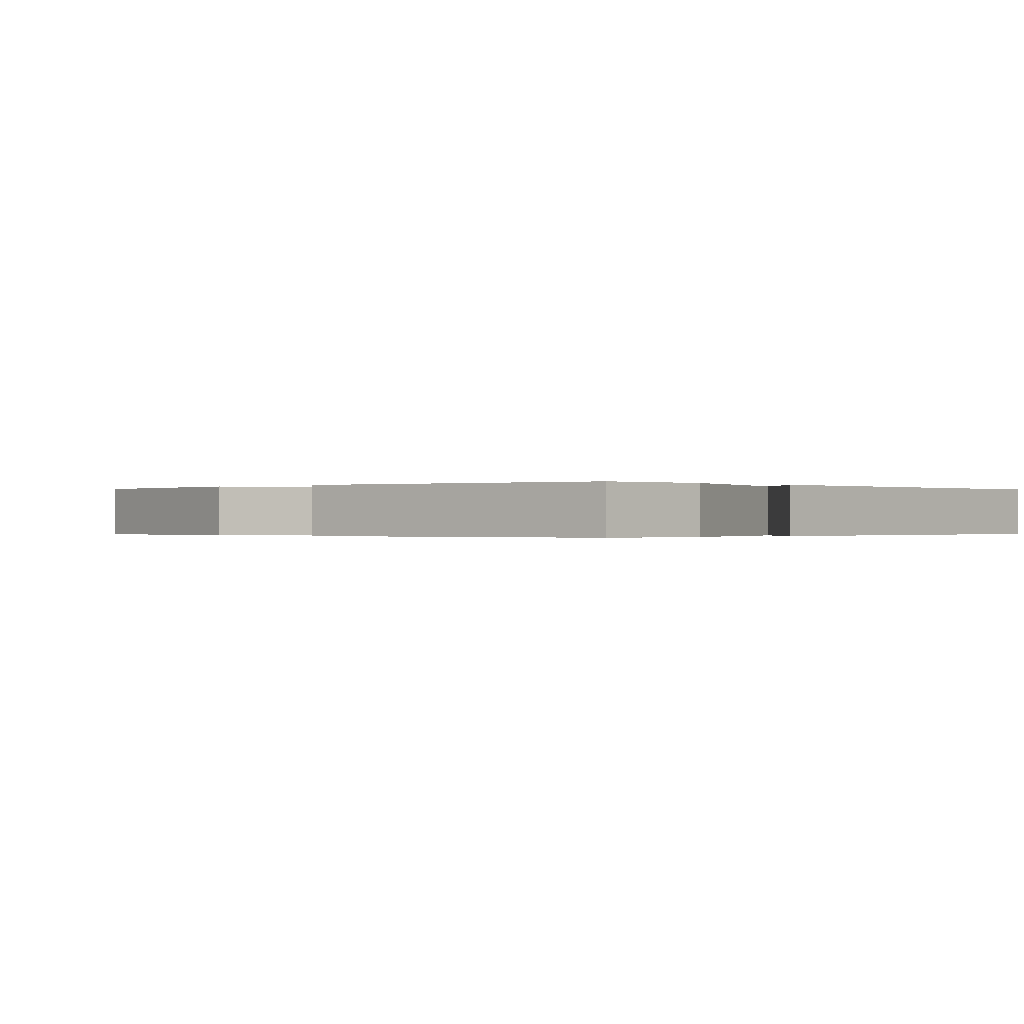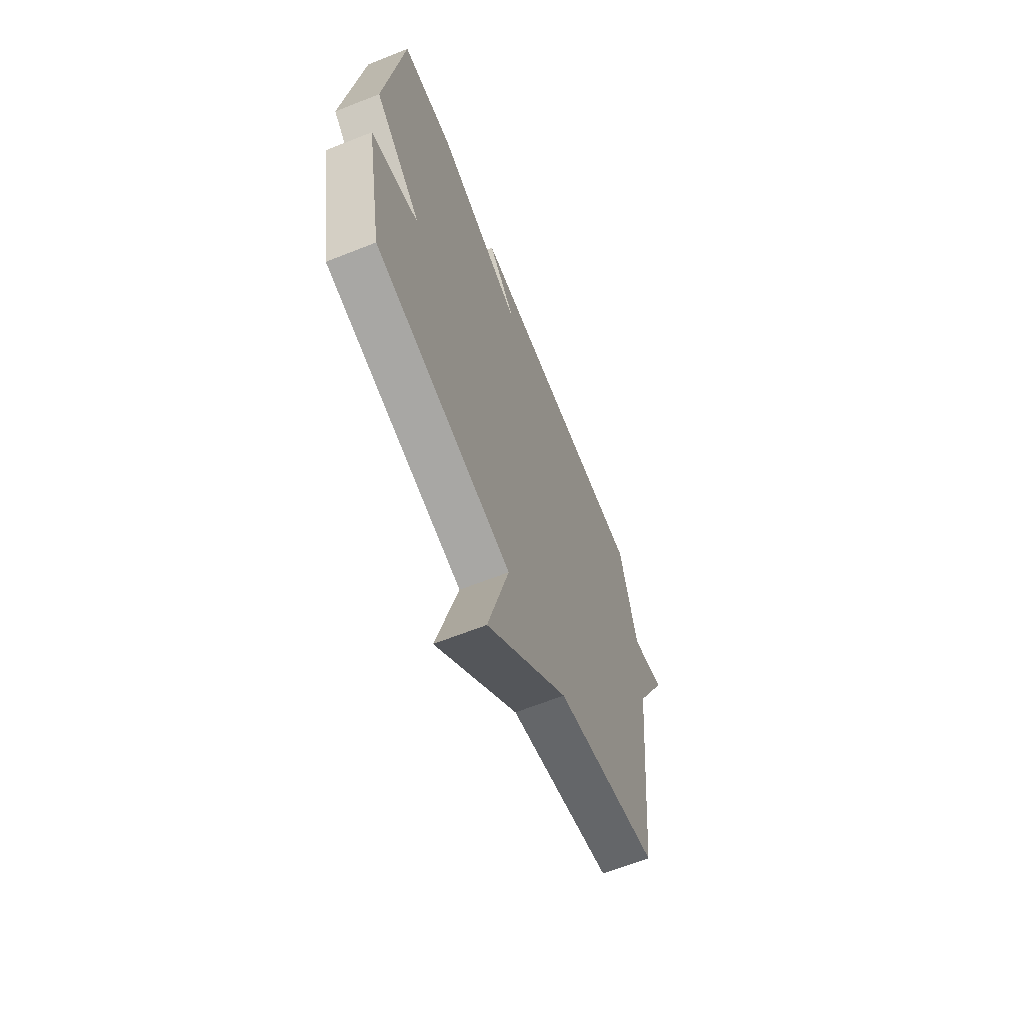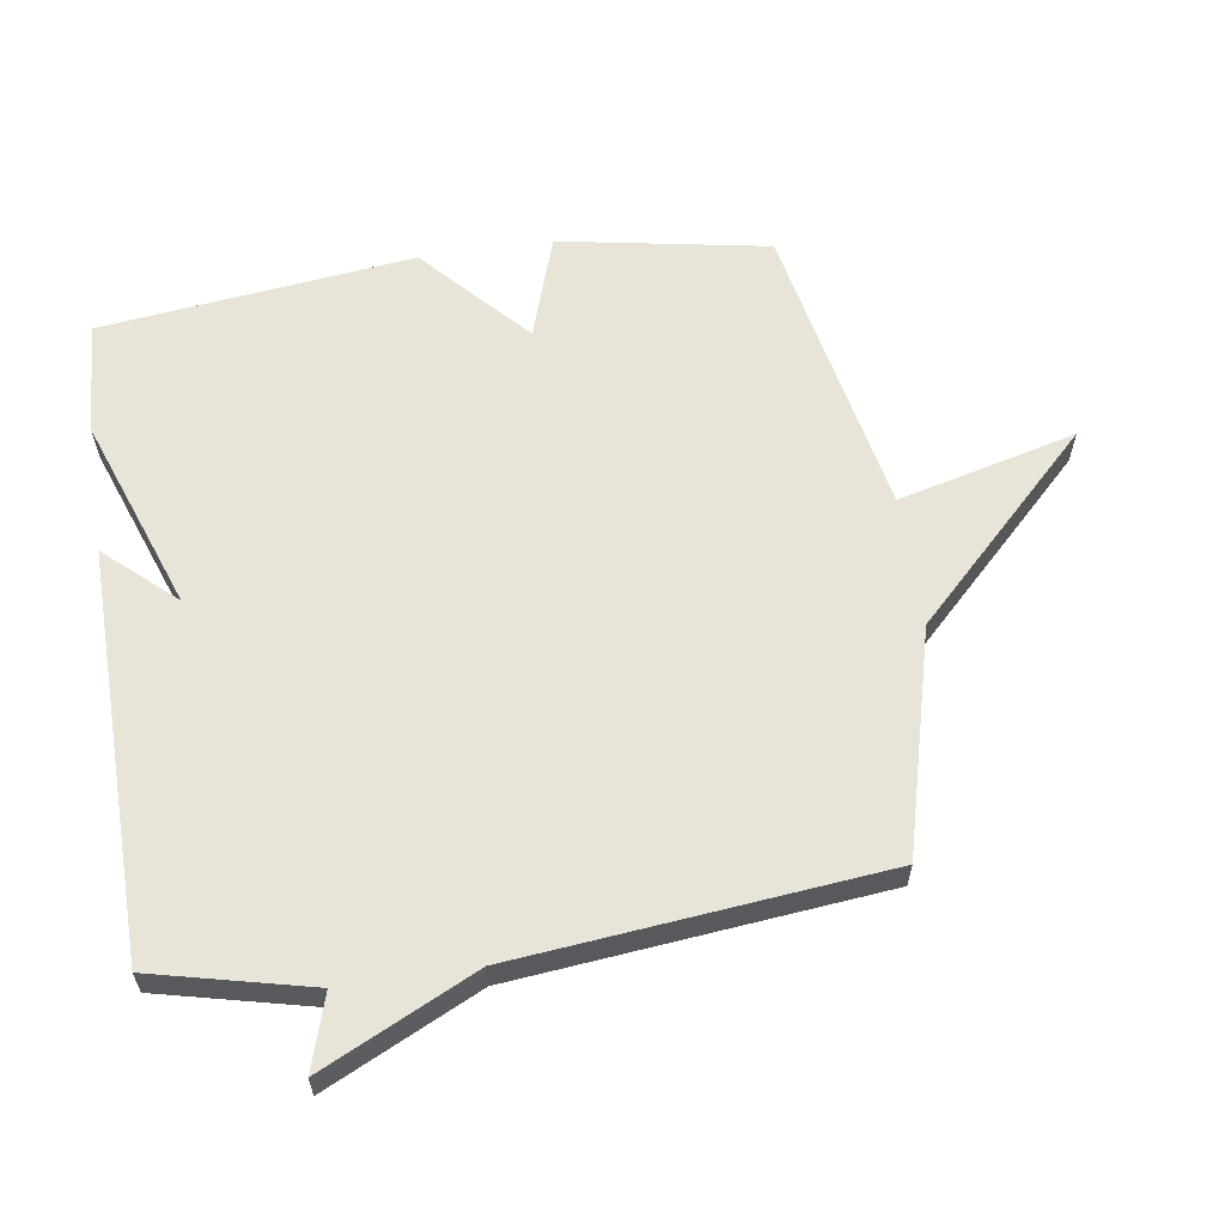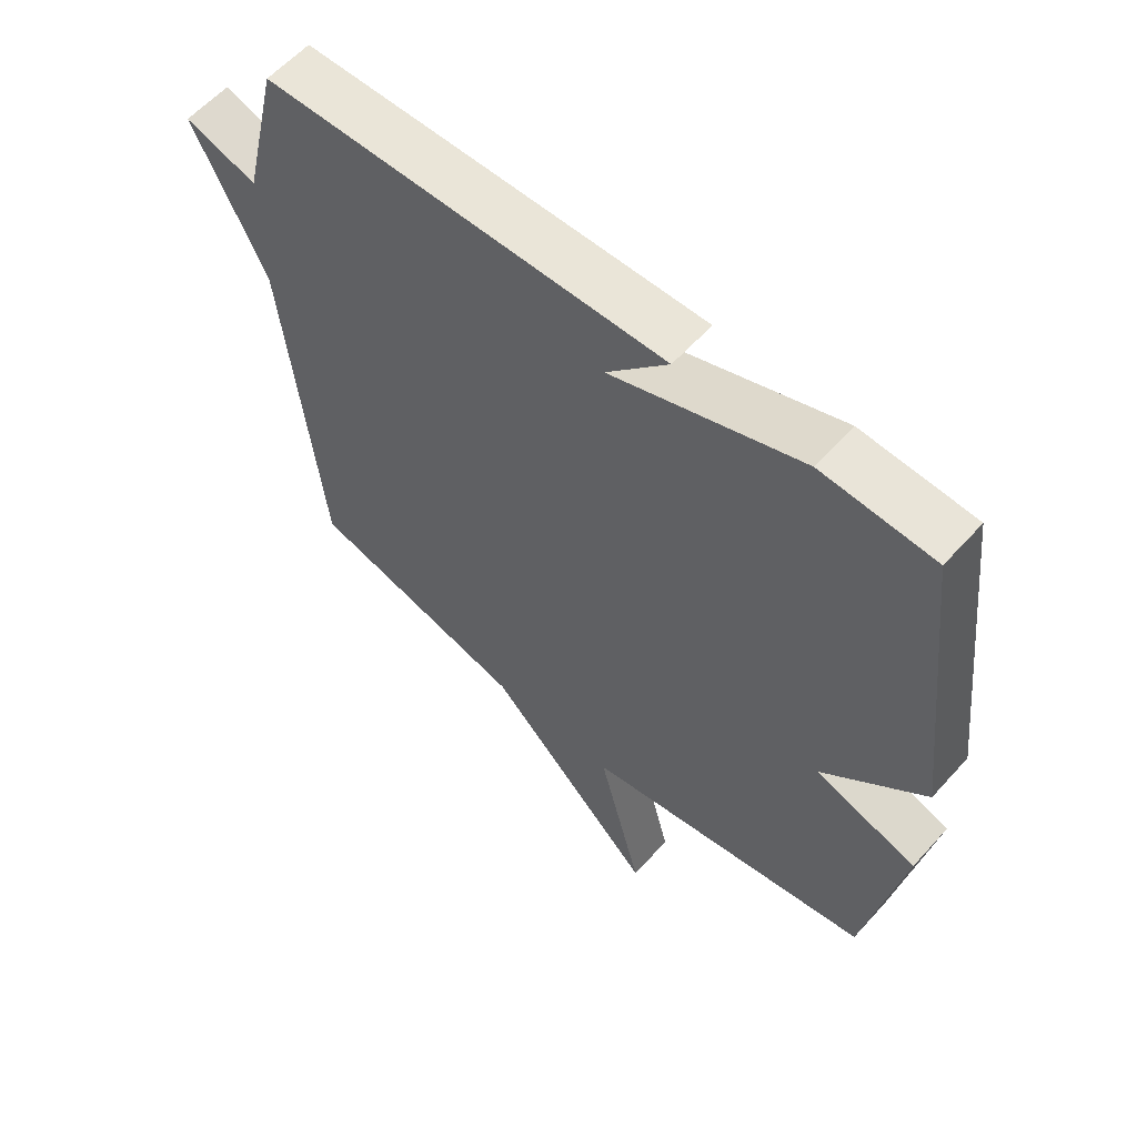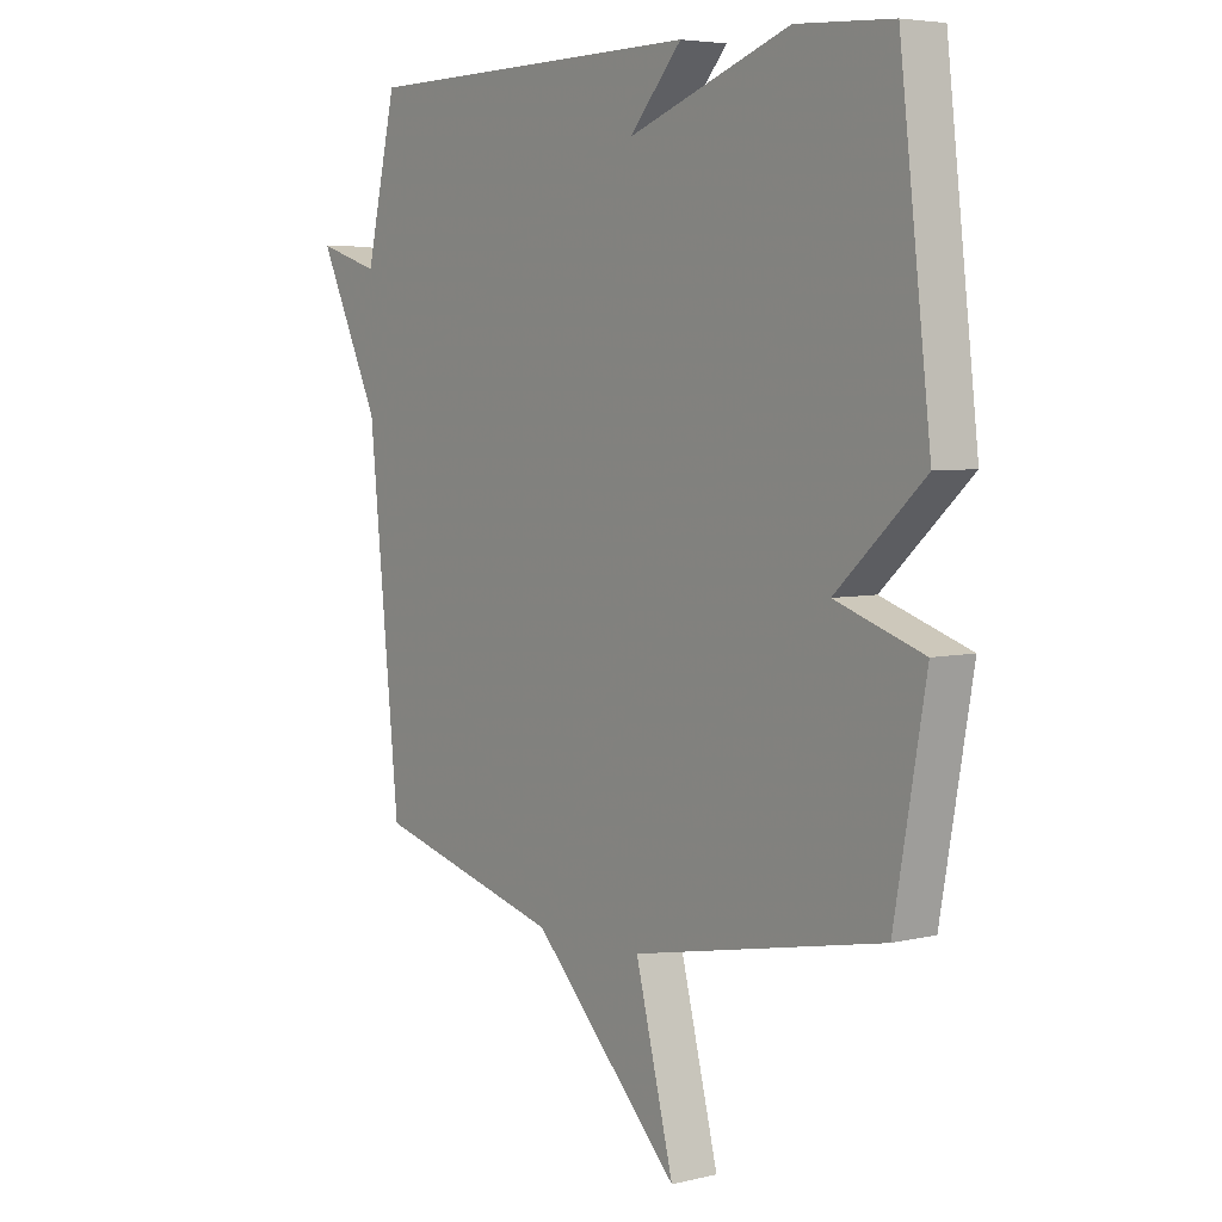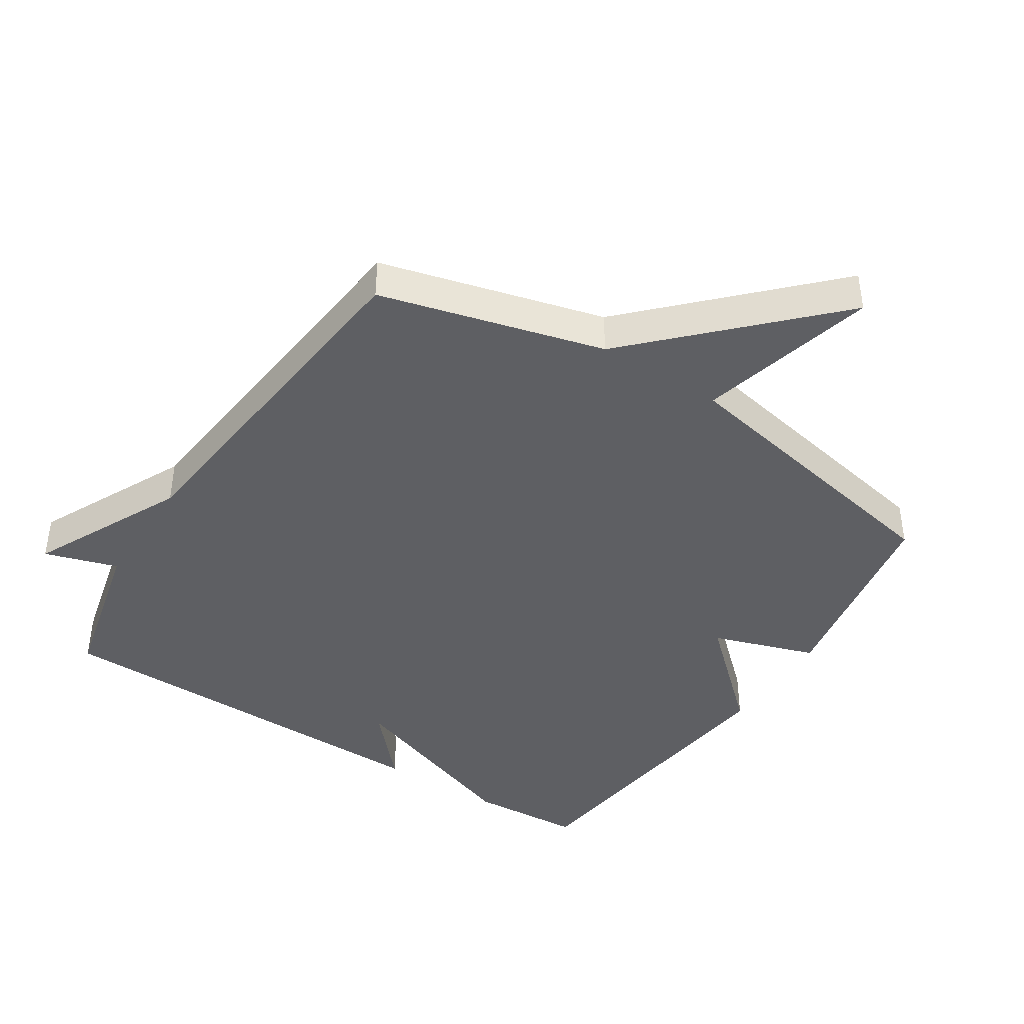
<metadata>
{"format":"obj","ext":"obj","renderer":"f3d","projection":"perspective","resolution":1024,"background":"white","views":[{"elev":-0.2,"azim":-47.1,"up":"+Y"},{"elev":-65.0,"azim":-68.3,"up":"+Z"},{"elev":60.7,"azim":81.5,"up":"+Y"},{"elev":59.4,"azim":-138.3,"up":"+Z"},{"elev":5.2,"azim":-127.0,"up":"+Z"},{"elev":-41.9,"azim":147.3,"up":"+Y"}]}
</metadata>
<code>
v 0.5 0.07 -0.5
v 0.157 0.07 -0.59
v -0.113 0.07 -0.863
v -0.043 0.07 -0.59
v -0.5 0.07 -0.5
v -0.557 0.07 -0.18
v -0.397 0.07 -0.127
v -0.557 0.07 0.02
v -0.5 0.07 0.5
v -0.325 0.07 0.51
v -0.029 0.07 0.403
v -0.125 0.07 0.51
v 0.5 0.07 0.5
v 0.557 0.07 0.259
v 0.67 0.07 0.294
v 0.557 0.07 0.059
v 0.5 0 -0.5
v 0.157 0 -0.59
v -0.113 0 -0.863
v -0.043 0 -0.59
v -0.5 0 -0.5
v -0.557 0 -0.18
v -0.397 0 -0.127
v -0.557 0 0.02
v -0.5 0 0.5
v -0.325 0 0.51
v -0.029 0 0.403
v -0.125 0 0.51
v 0.5 0 0.5
v 0.557 0 0.259
v 0.67 0 0.294
v 0.557 0 0.059
f 14 15 16
f 13 14 16
f 12 13 16
f 11 12 16
f 16 1 2
f 11 16 2
f 10 11 2
f 9 10 2
f 8 9 2
f 7 8 2
f 6 7 2
f 5 6 2
f 4 5 2
f 2 3 4
f 32 31 30
f 32 30 29
f 32 29 28
f 32 28 27
f 18 17 32
f 18 32 27
f 18 27 26
f 18 26 25
f 18 25 24
f 18 24 23
f 18 23 22
f 18 22 21
f 18 21 20
f 20 19 18
f 1 17 18 2
f 2 18 19 3
f 3 19 20 4
f 4 20 21 5
f 5 21 22 6
f 6 22 23 7
f 7 23 24 8
f 8 24 25 9
f 9 25 26 10
f 10 26 27 11
f 11 27 28 12
f 12 28 29 13
f 13 29 30 14
f 14 30 31 15
f 15 31 32 16
f 16 32 17 1

</code>
